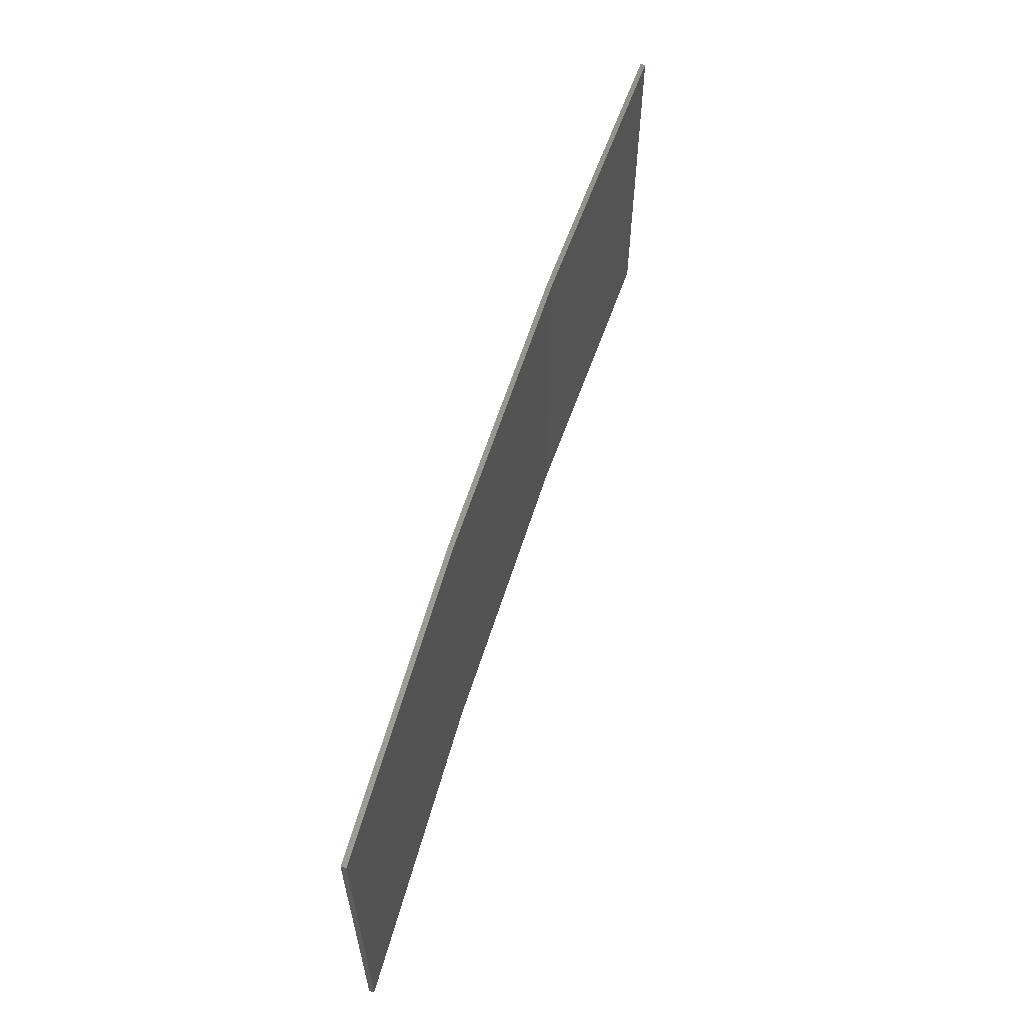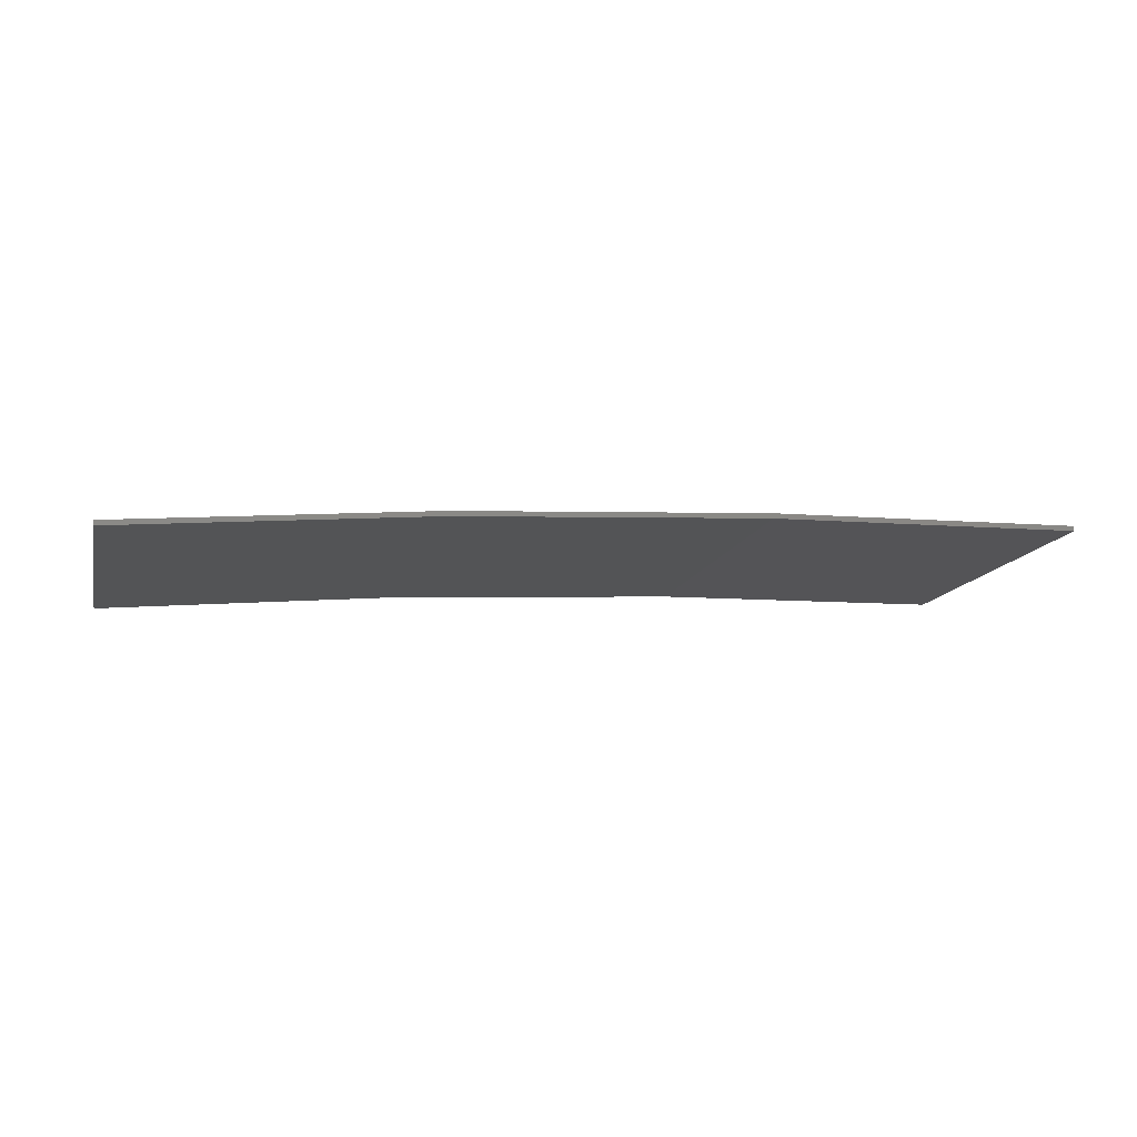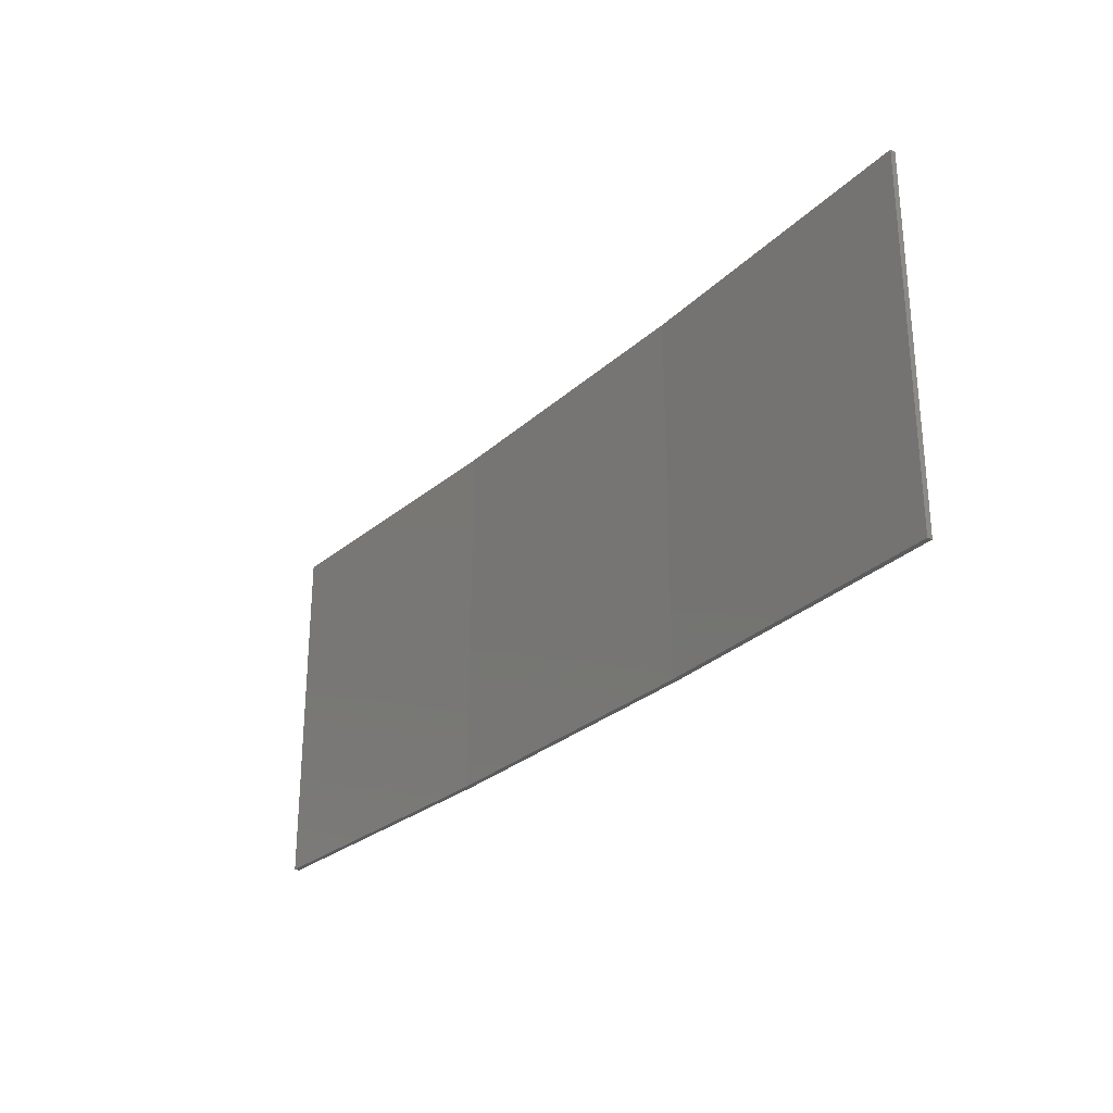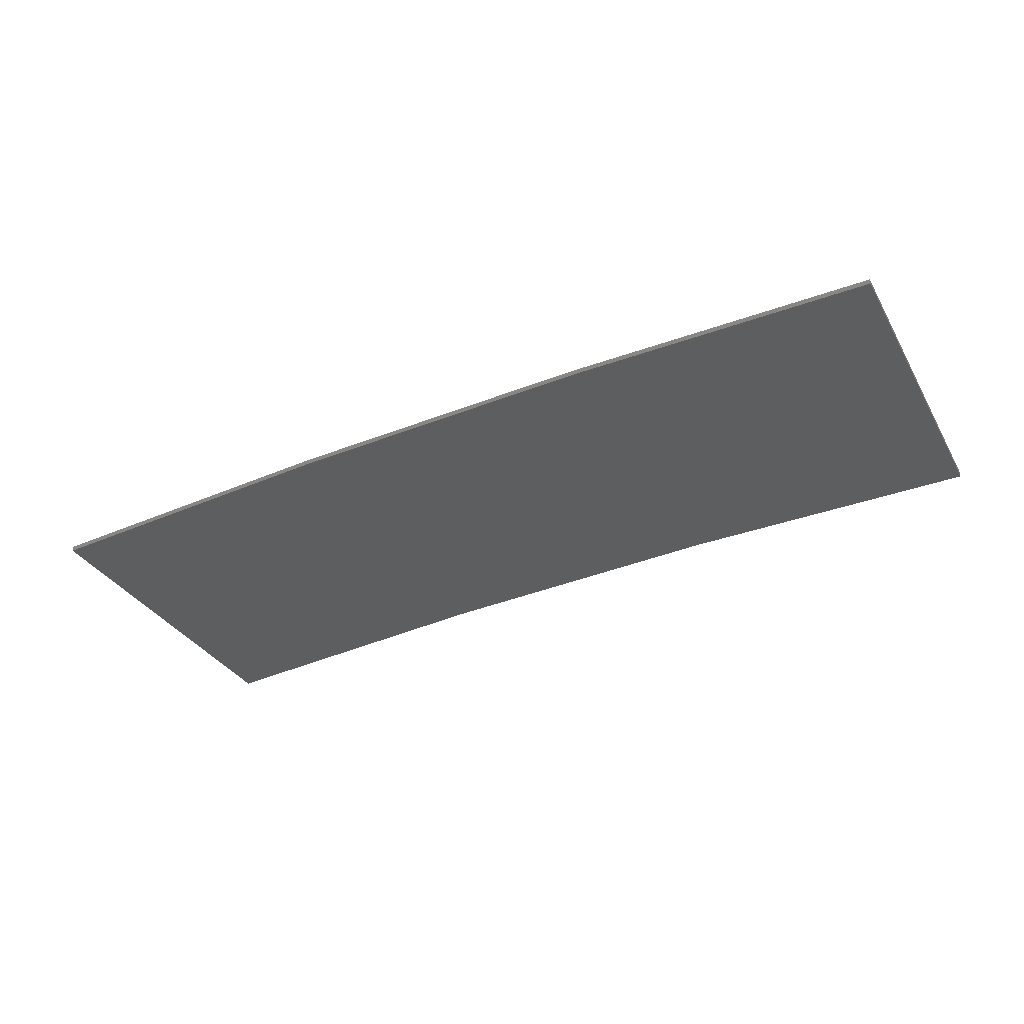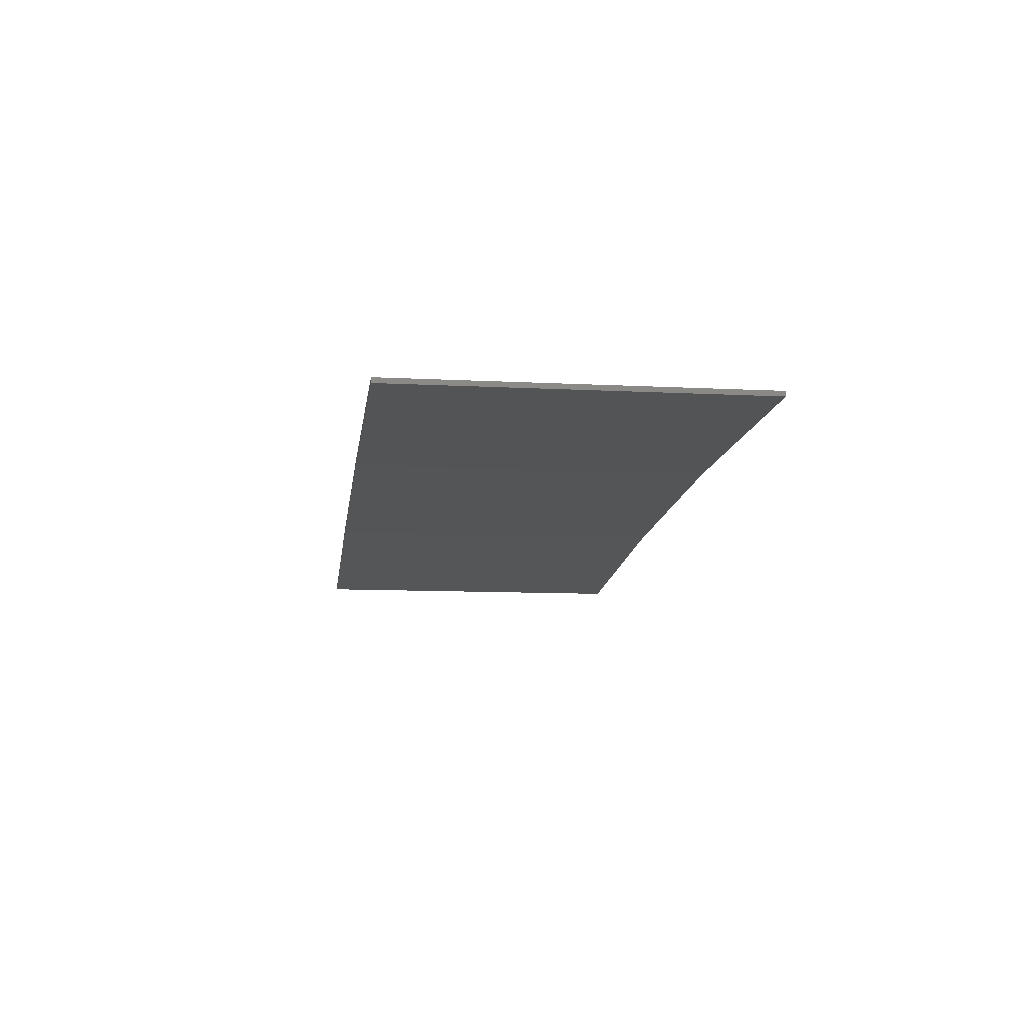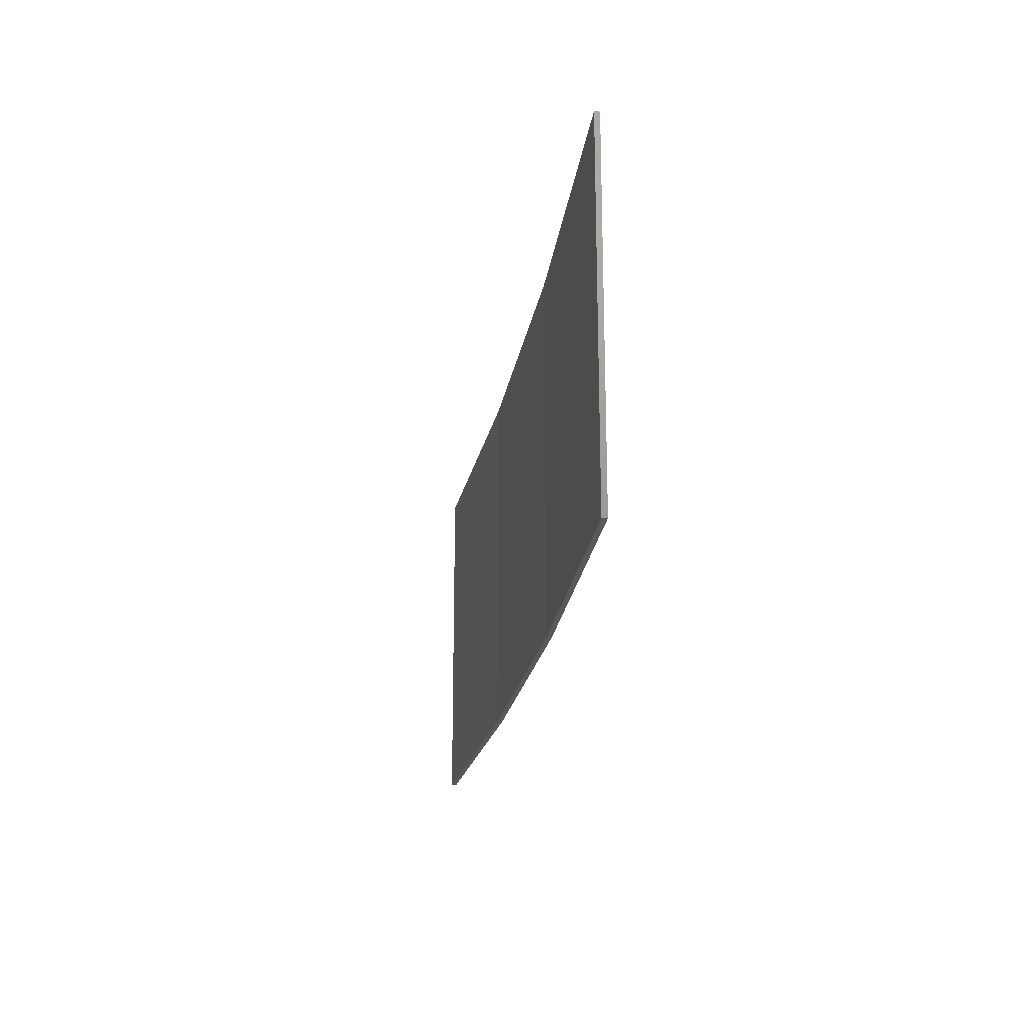
<metadata>
{"format":"stl","ext":"stl","renderer":"f3d","projection":"perspective","resolution":1024,"background":"white","views":[{"elev":59.8,"azim":-69.6,"up":"+Z"},{"elev":-12.9,"azim":-13.5,"up":"+Y"},{"elev":-27.6,"azim":56.6,"up":"+Z"},{"elev":-33.0,"azim":25.7,"up":"+Y"},{"elev":-10.4,"azim":82.6,"up":"+Y"},{"elev":-20.9,"azim":84.3,"up":"+Z"}]}
</metadata>
<code>
# stl→obj: 16 verts, 28 faces
v -0.5779 4.351 -170.5
v -0.5779 4.351 -174.1
v -3.643 4.292 -174.1
v -3.643 4.292 -170.5
v -6.704 4.13 -174.1
v -6.704 4.13 -170.5
v -9.758 3.863 -174.1
v -9.758 3.863 -170.5
v -9.753 3.814 -174.1
v -9.753 3.814 -170.5
v -0.5778 4.301 -174.1
v -0.5778 4.301 -170.5
v -3.641 4.242 -174.1
v -3.641 4.242 -170.5
v -6.701 4.08 -170.5
v -6.701 4.08 -174.1
f 1 2 3
f 4 3 5
f 4 1 3
f 6 5 7
f 6 4 5
f 8 6 7
f 8 7 9
f 10 8 9
f 11 12 13
f 12 14 13
f 13 15 16
f 16 15 9
f 14 15 13
f 15 10 9
f 12 11 2
f 1 12 2
f 15 6 10
f 10 6 8
f 14 4 15
f 15 4 6
f 12 1 14
f 14 1 4
f 16 9 7
f 5 16 7
f 13 16 5
f 3 13 5
f 11 13 3
f 2 11 3

</code>
